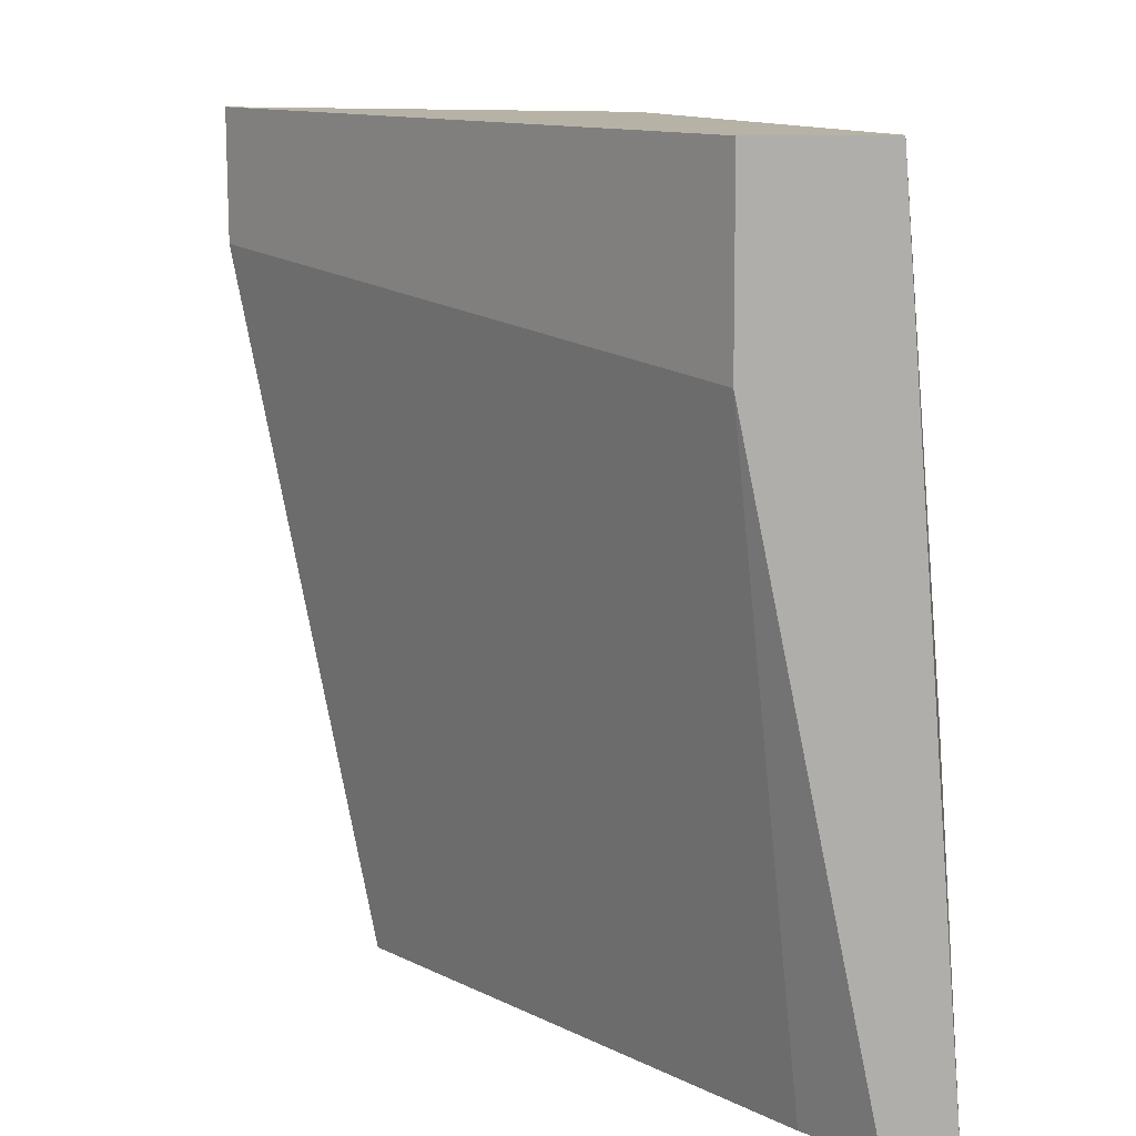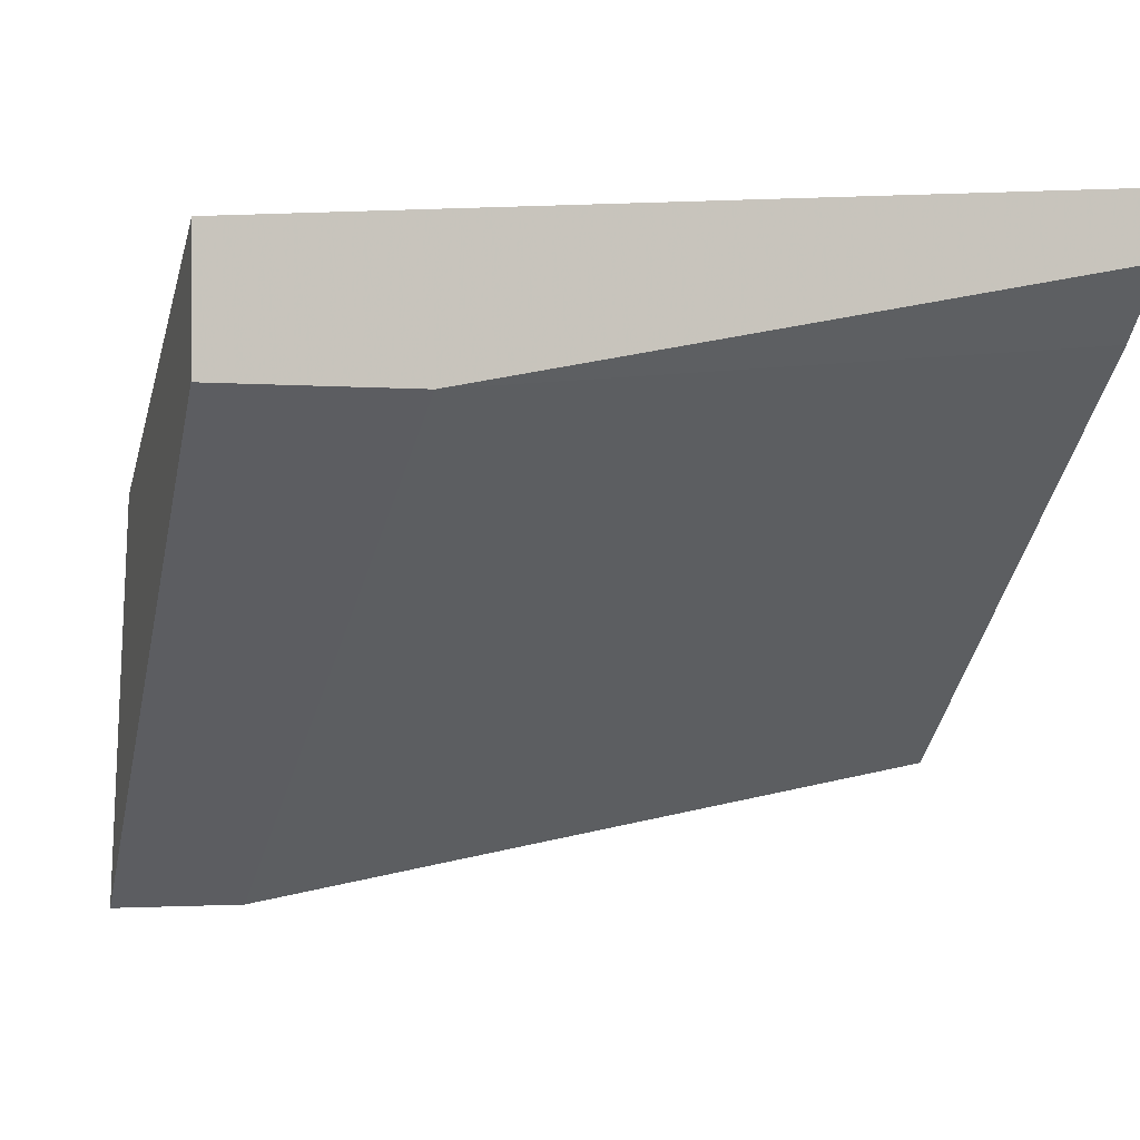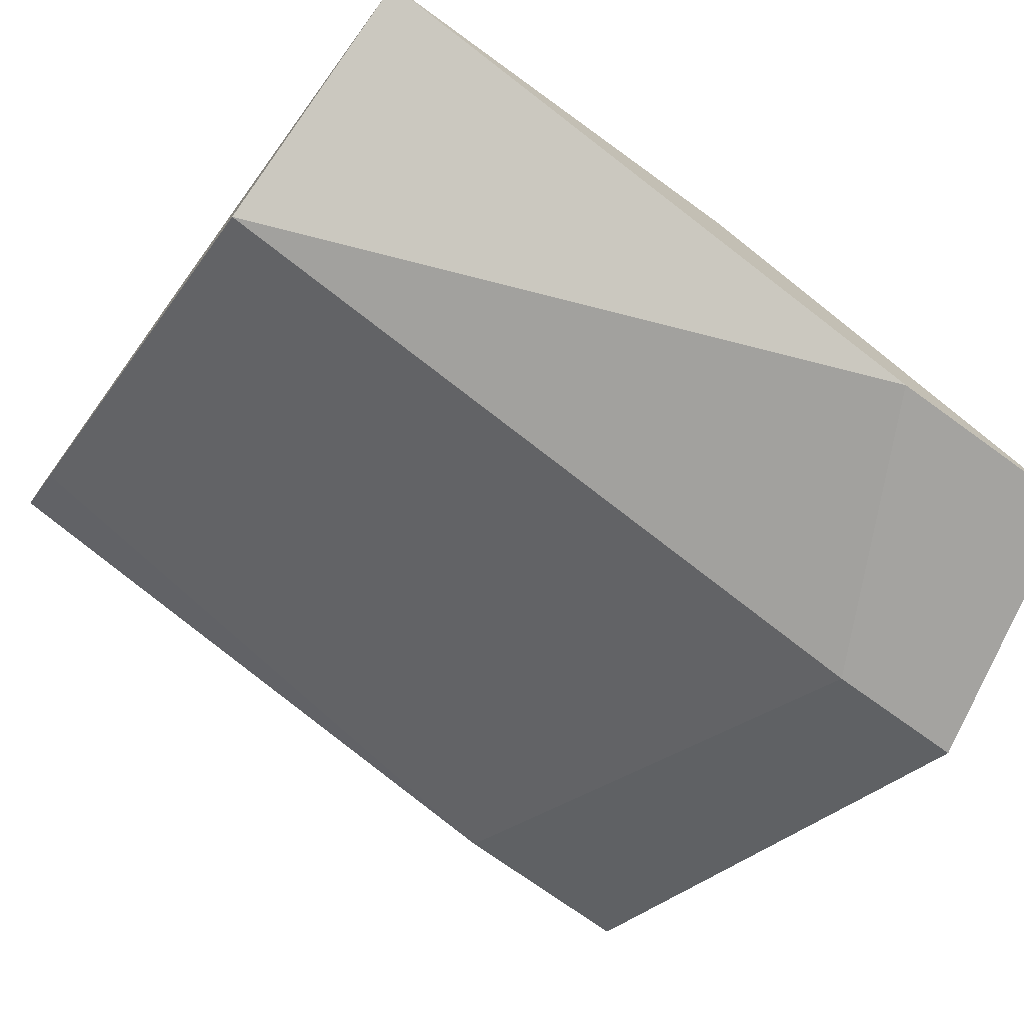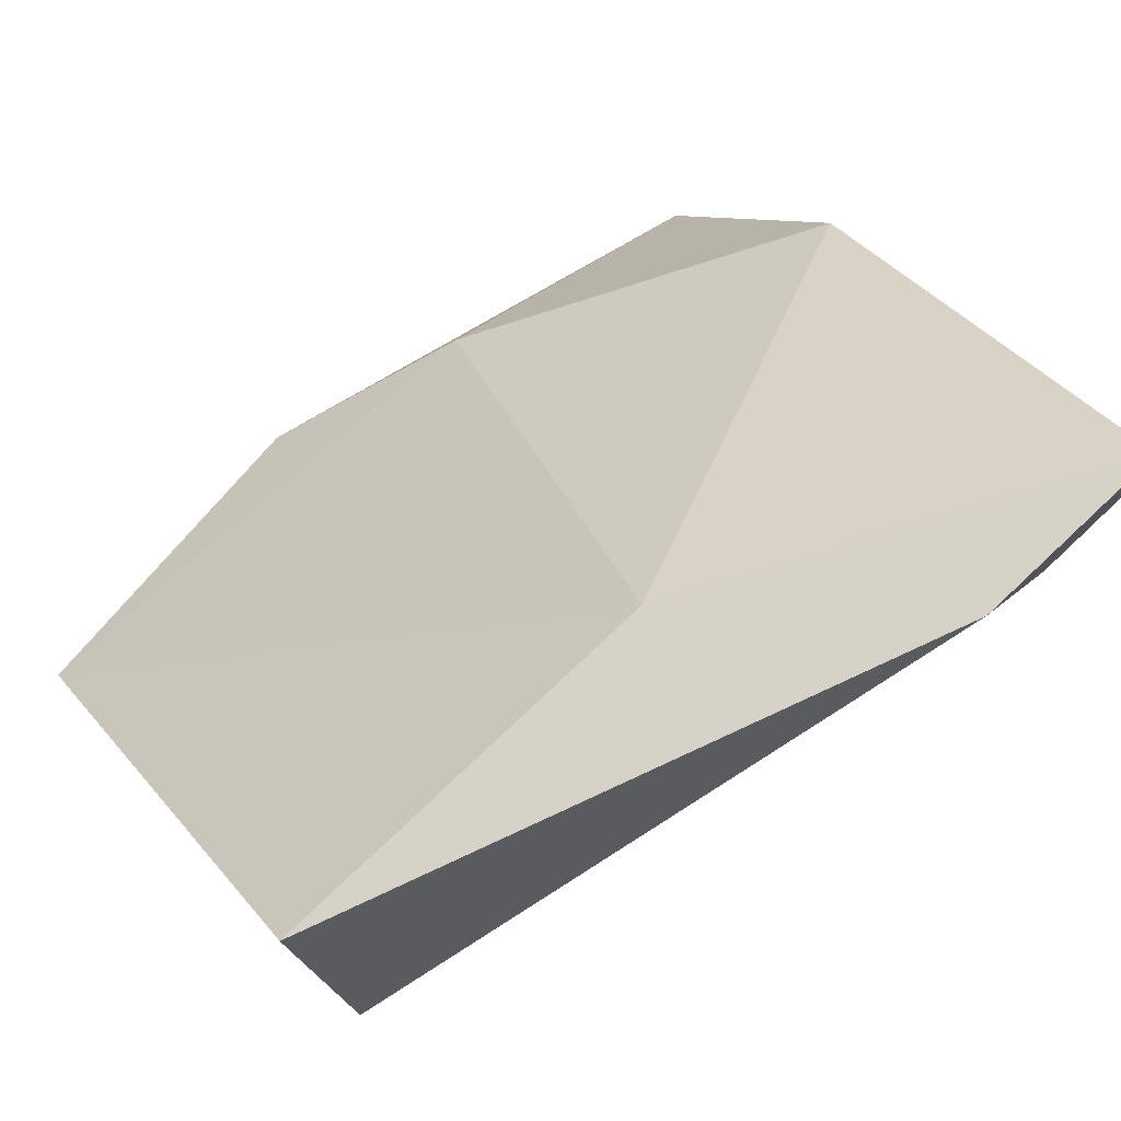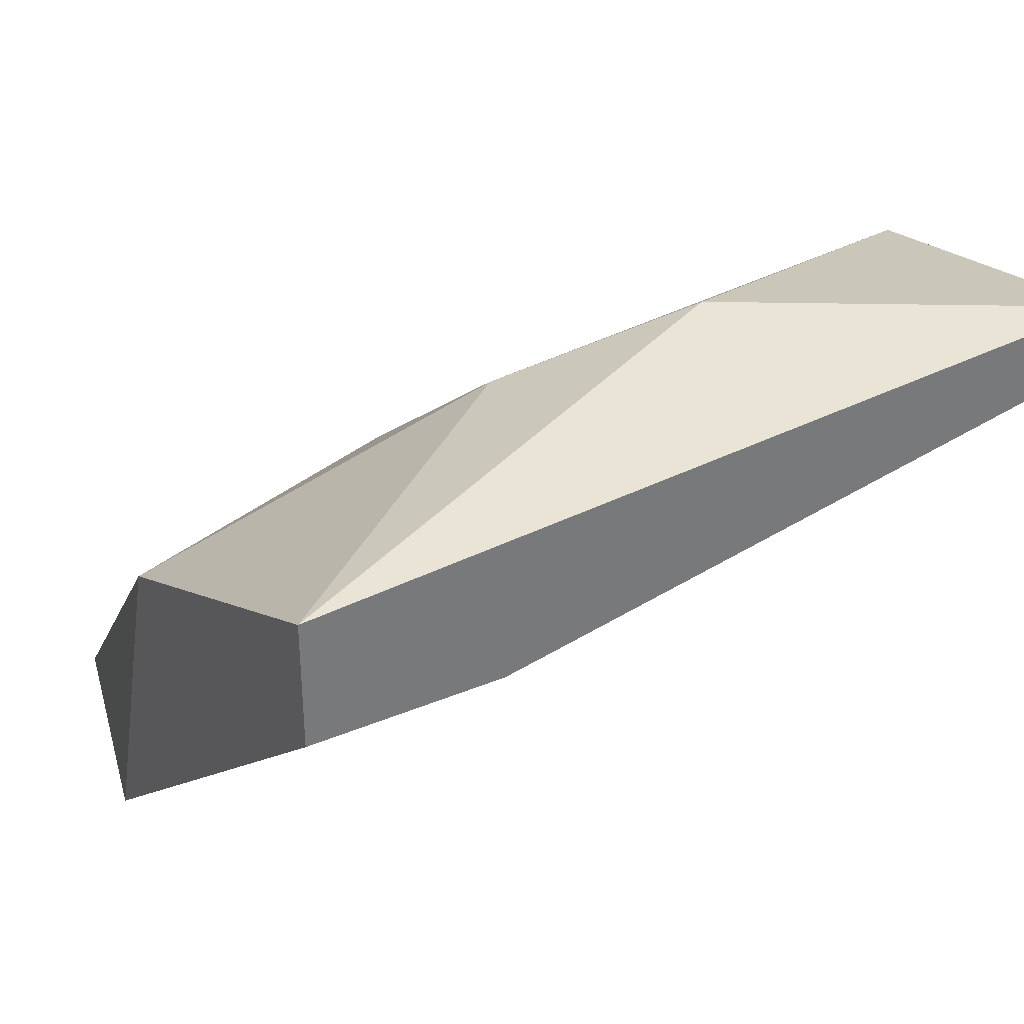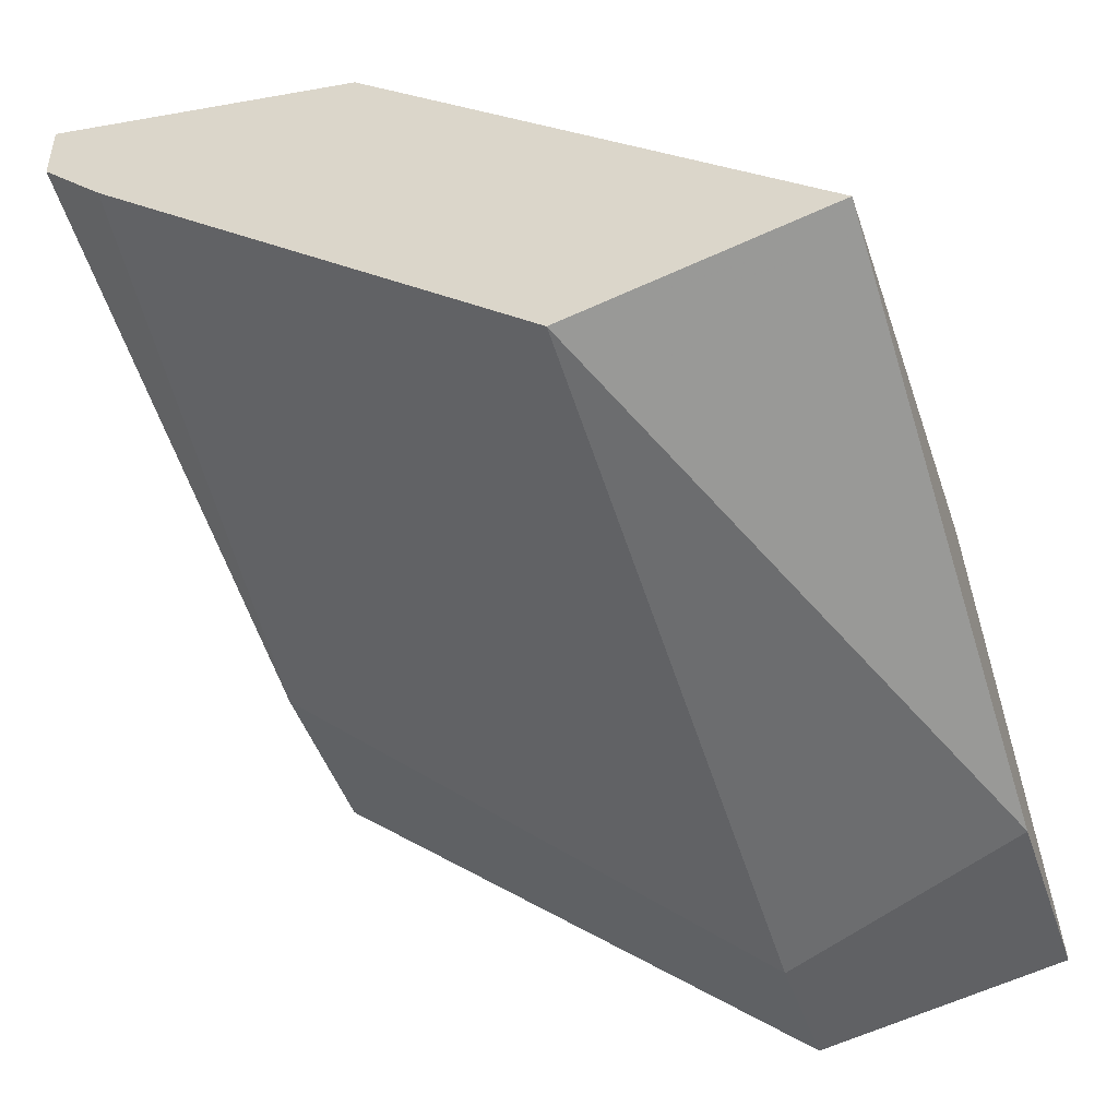
<metadata>
{"format":"obj","ext":"obj","renderer":"f3d","projection":"perspective","resolution":1024,"background":"white","views":[{"elev":-77.8,"azim":90.2,"up":"+Z"},{"elev":-1.9,"azim":163.6,"up":"+Y"},{"elev":-73.0,"azim":-35.9,"up":"+Y"},{"elev":78.3,"azim":-43.2,"up":"+Z"},{"elev":34.2,"azim":150.5,"up":"+Y"},{"elev":-46.8,"azim":-71.6,"up":"+Y"}]}
</metadata>
<code>
v 0.01433 0.03294 0.06129
v -0.000809 0.03643 0.0543
v -0.000809 0.03527 0.05547
v -0.000809 0.02944 0.06828
v 0.01433 0.02595 0.06362
v 0.01433 0.0341 0.0543
v 0.005016 0.0376 0.05779
v -0.000809 0.02828 0.06362
v 0.01317 0.02595 0.06828
v 0.006181 0.02944 0.06828
v -0.000809 0.03643 0.06013
v 0.01433 0.03643 0.0543
v 0.01084 0.0341 0.0543
v -0.000809 0.0376 0.0543
v 0.009672 0.02595 0.06828
v 0.008507 0.03643 0.05896
v 0.012 0.02595 0.06362
f 5 15 17
f 2 3 4
f 1 5 6
f 4 3 8
f 5 1 9
f 4 9 10
f 9 1 10
f 2 4 11
f 4 10 11
f 6 2 12
f 1 6 12
f 3 2 13
f 6 5 13
f 2 6 13
f 8 3 13
f 11 7 14
f 2 11 14
f 12 2 14
f 7 12 14
f 4 8 15
f 5 9 15
f 9 4 15
f 10 1 16
f 7 11 16
f 11 10 16
f 1 12 16
f 12 7 16
f 13 5 17
f 8 13 17
f 15 8 17

</code>
